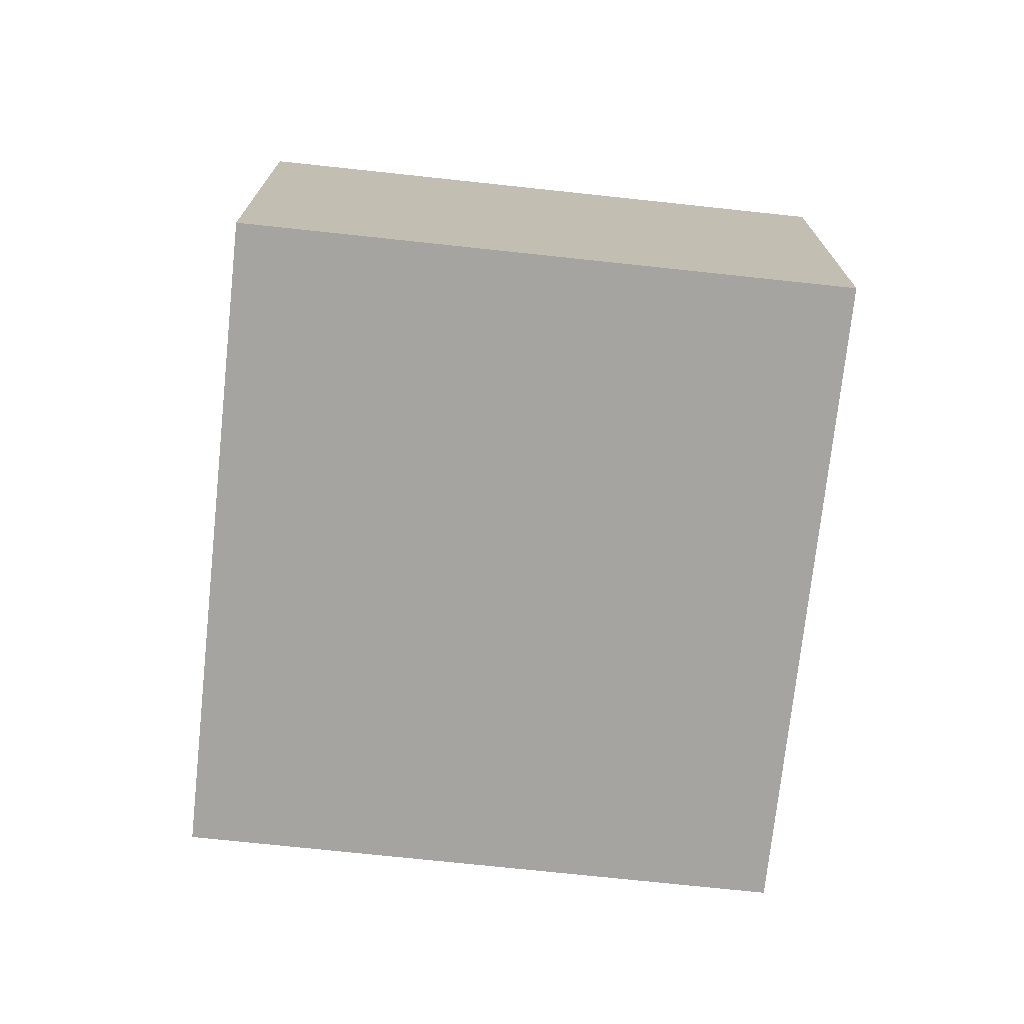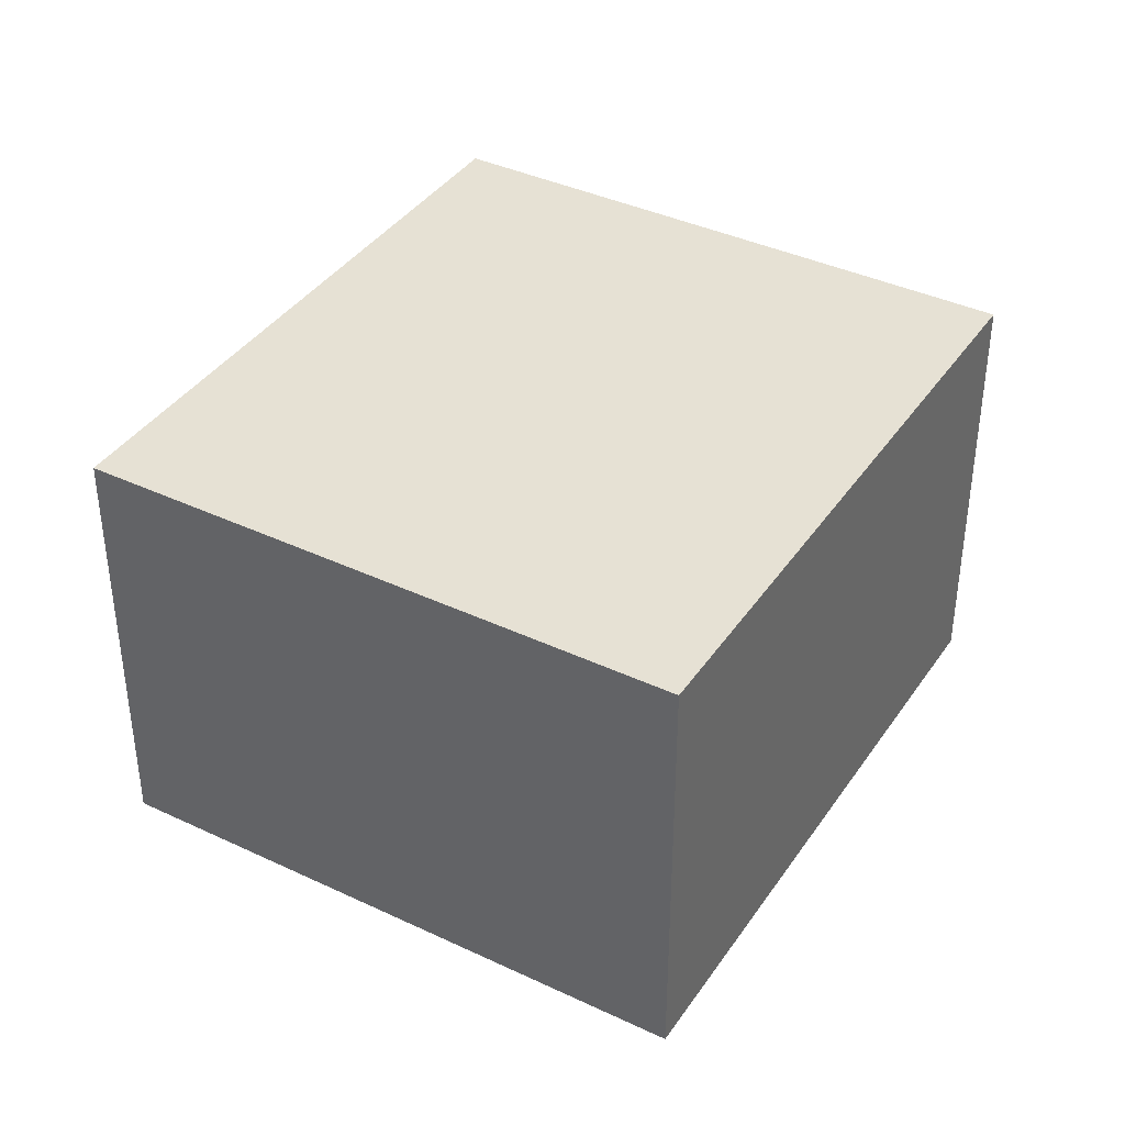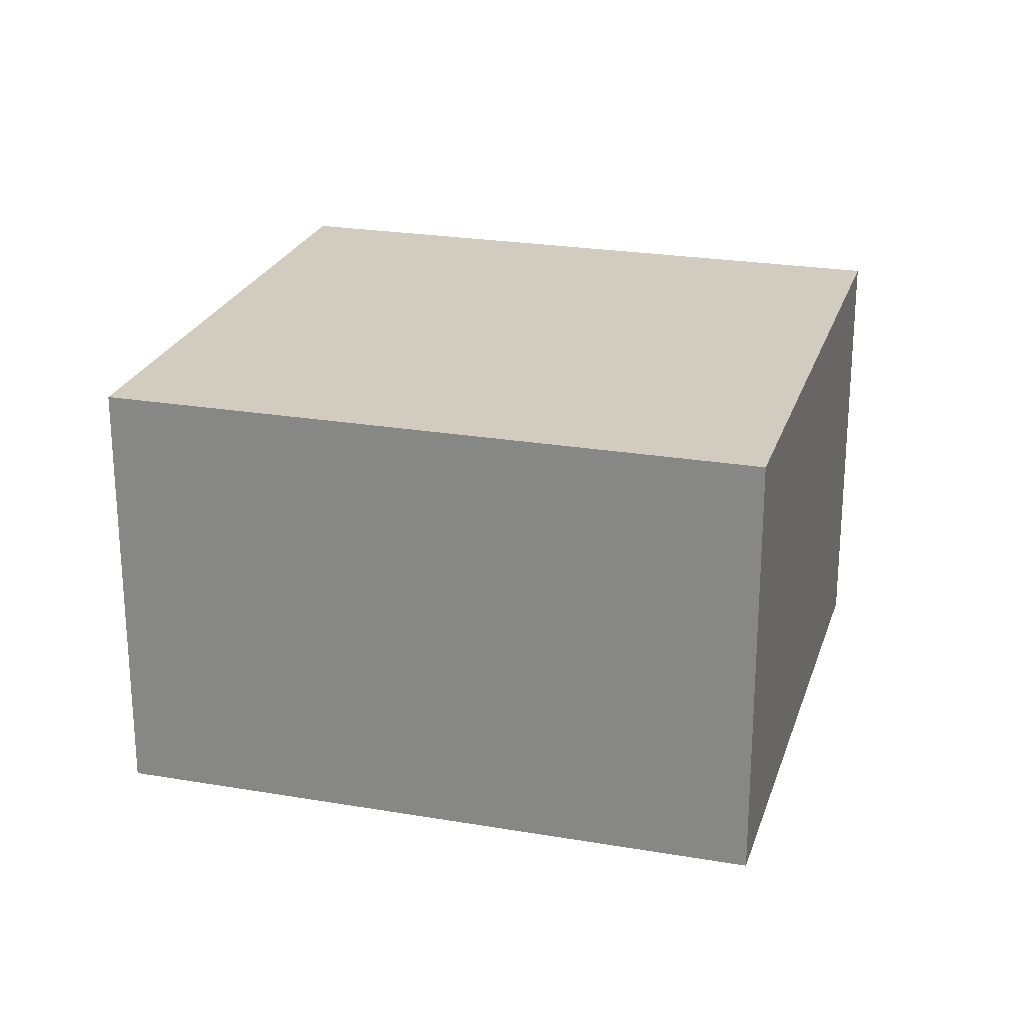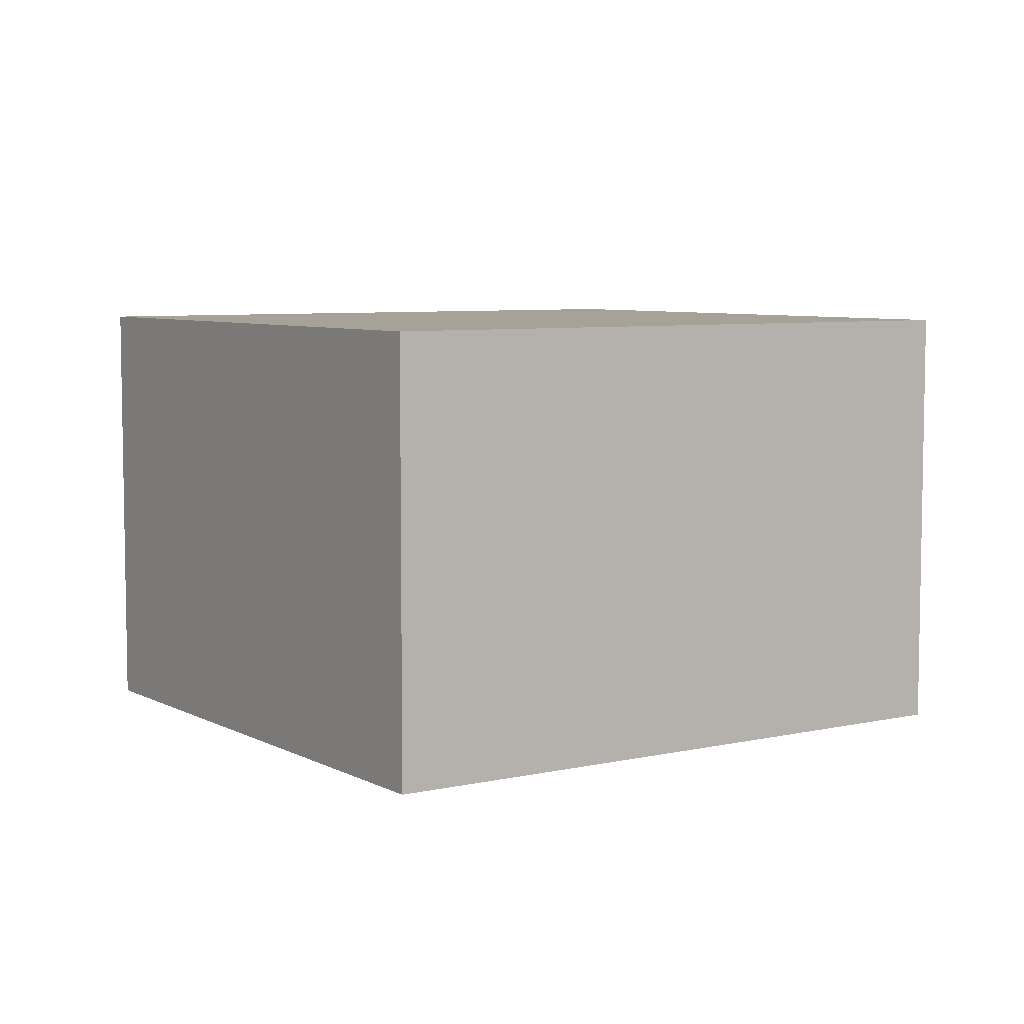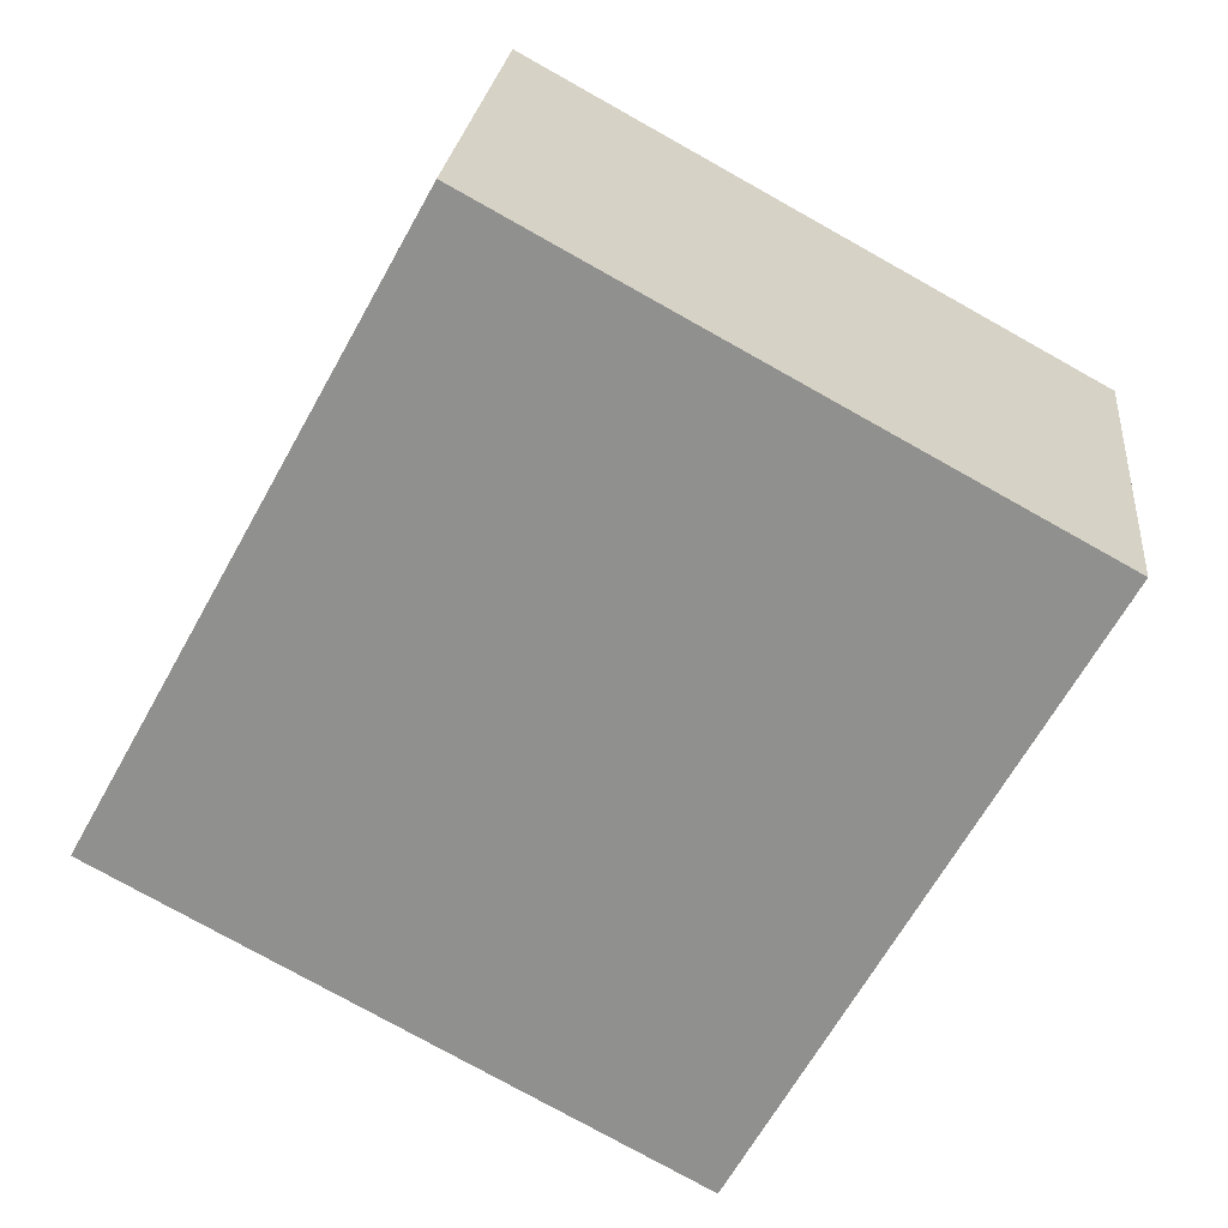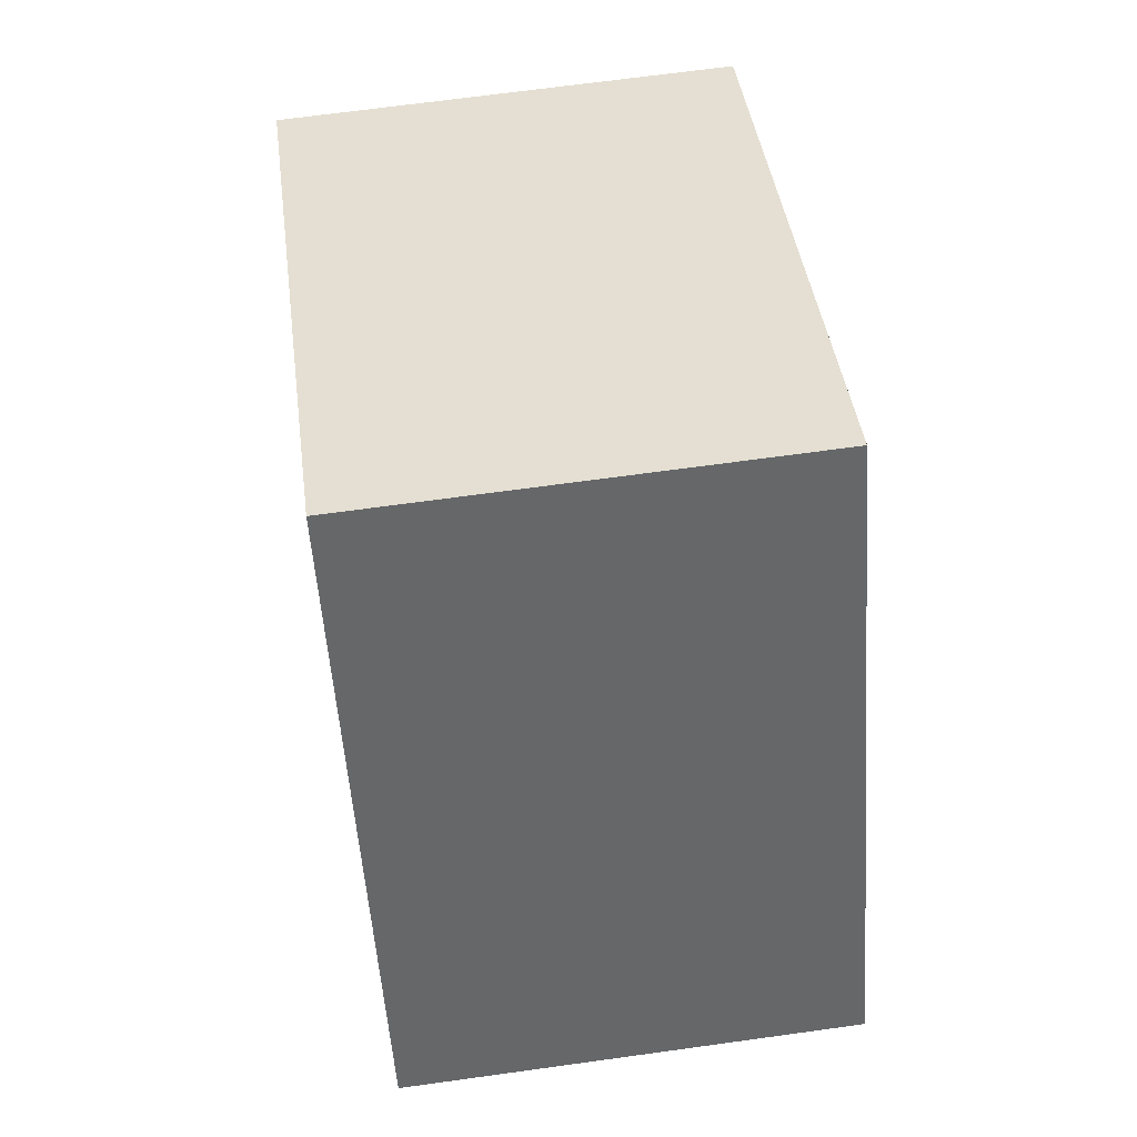
<metadata>
{"format":"obj","ext":"obj","renderer":"f3d","projection":"perspective","resolution":1024,"background":"white","views":[{"elev":-73.2,"azim":145.1,"up":"+Y"},{"elev":39.0,"azim":-178.2,"up":"+Y"},{"elev":23.9,"azim":-102.9,"up":"+Y"},{"elev":6.5,"azim":27.2,"up":"+Y"},{"elev":23.5,"azim":-174.4,"up":"+Z"},{"elev":67.5,"azim":82.1,"up":"+Z"}]}
</metadata>
<code>
v  1.522 2.063 -2.768
v  2.57 2.063 1.412
v  4.092 2.063 -1.355
v  0 2.063 1.263e-16
v  4.092 8.297e-17 -1.355
v  1.522 1.695e-16 -2.768
v  0 0 0
v  2.57 -8.646e-17 1.412
g defaultobject
f 1 2 3
f 2 1 4
f 5 1 3
f 1 5 6
f 6 4 1
f 4 6 7
f 7 2 4
f 2 7 8
f 8 3 2
f 3 8 5
f 8 6 5
f 6 8 7

</code>
